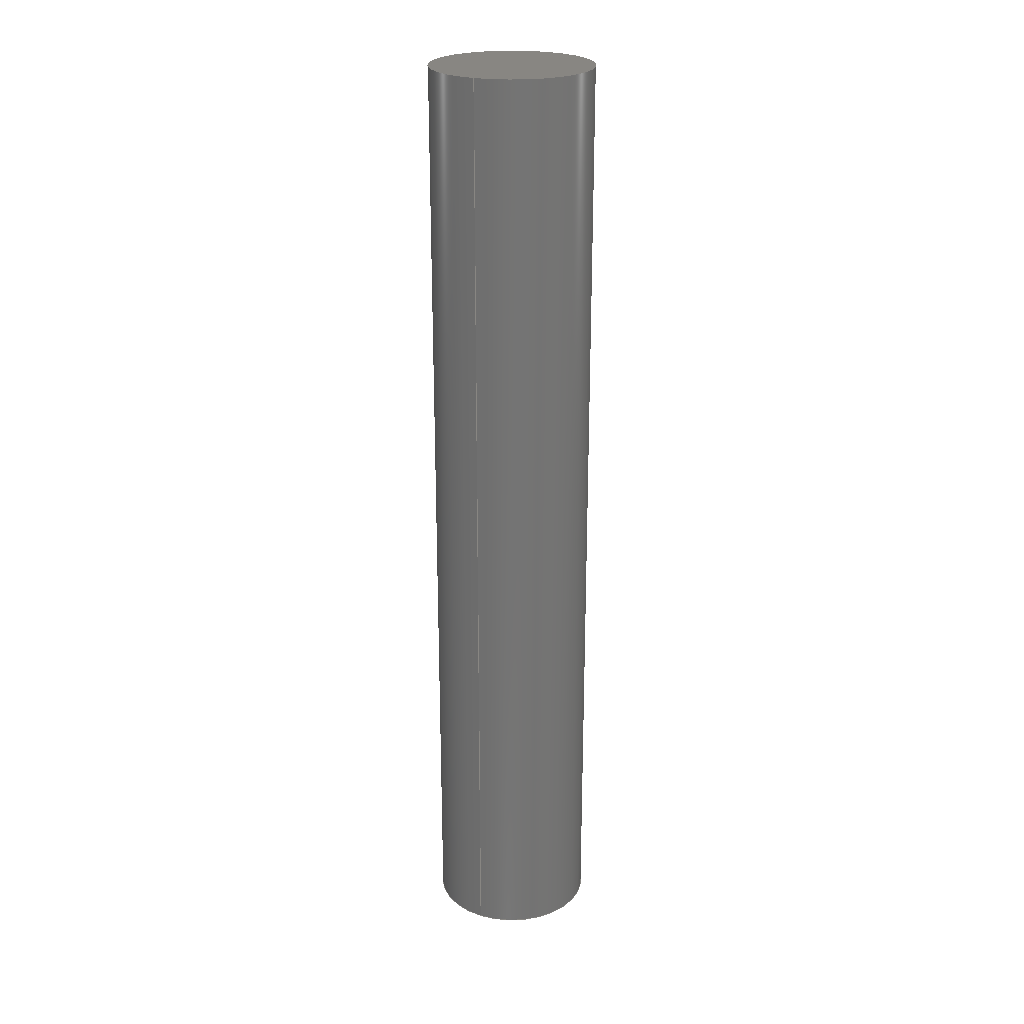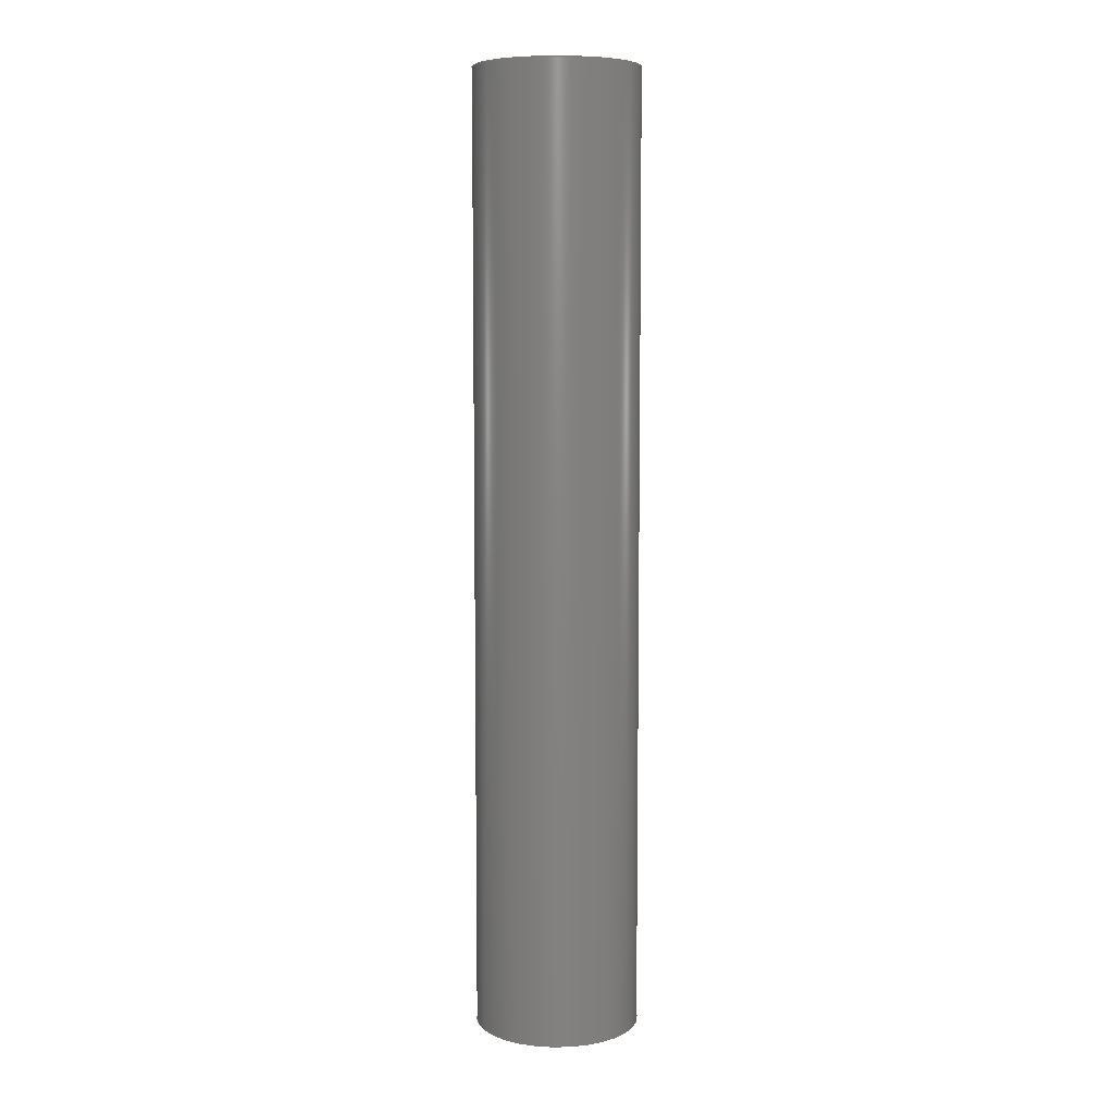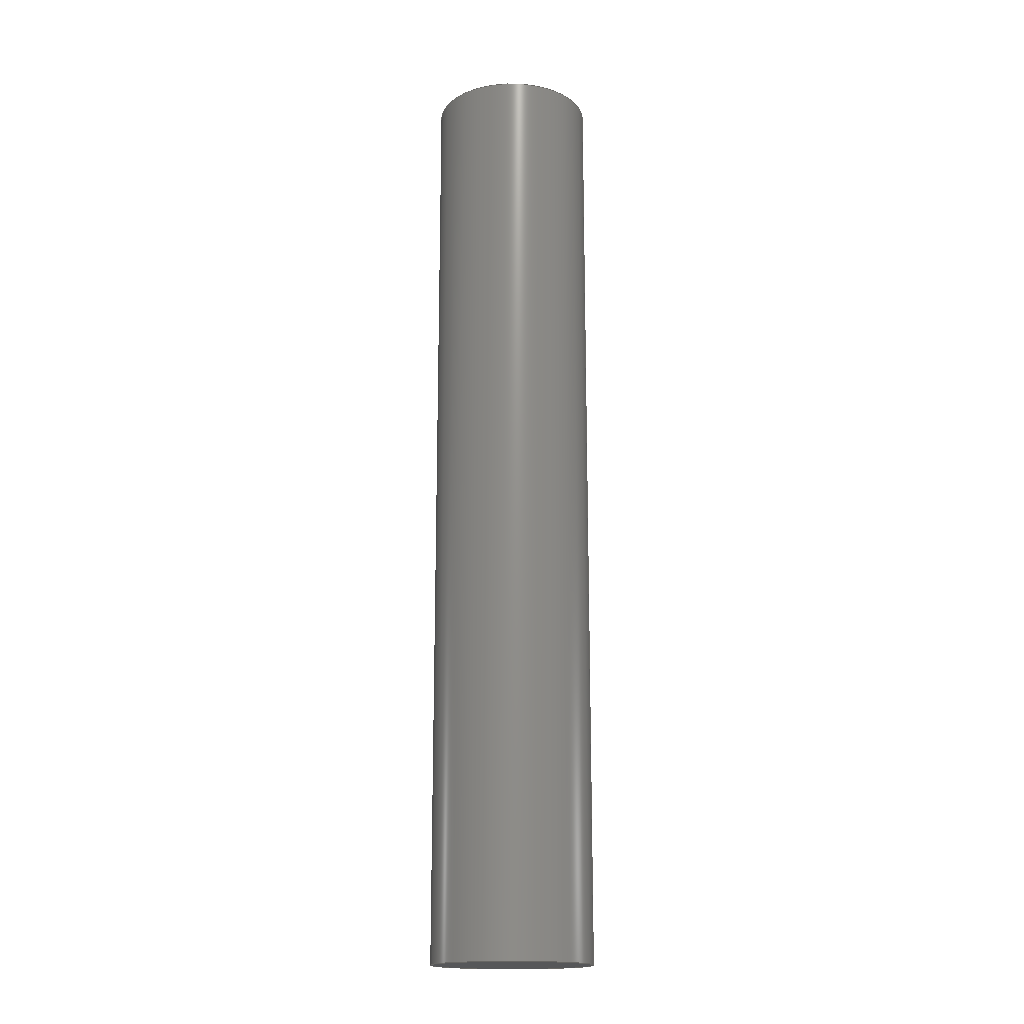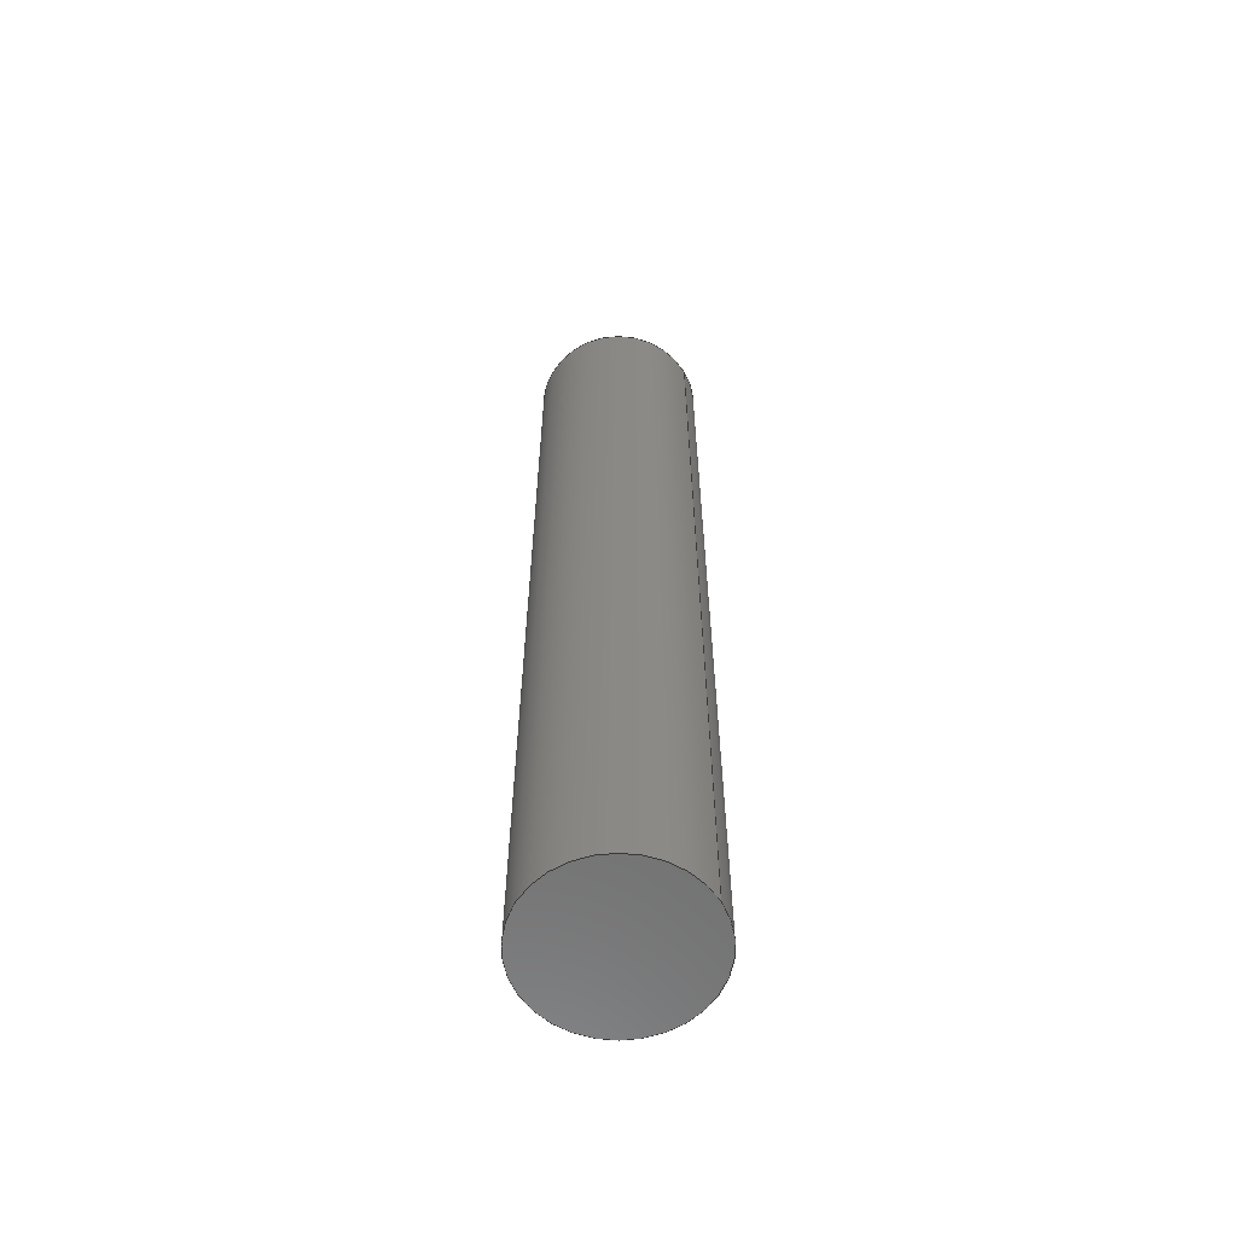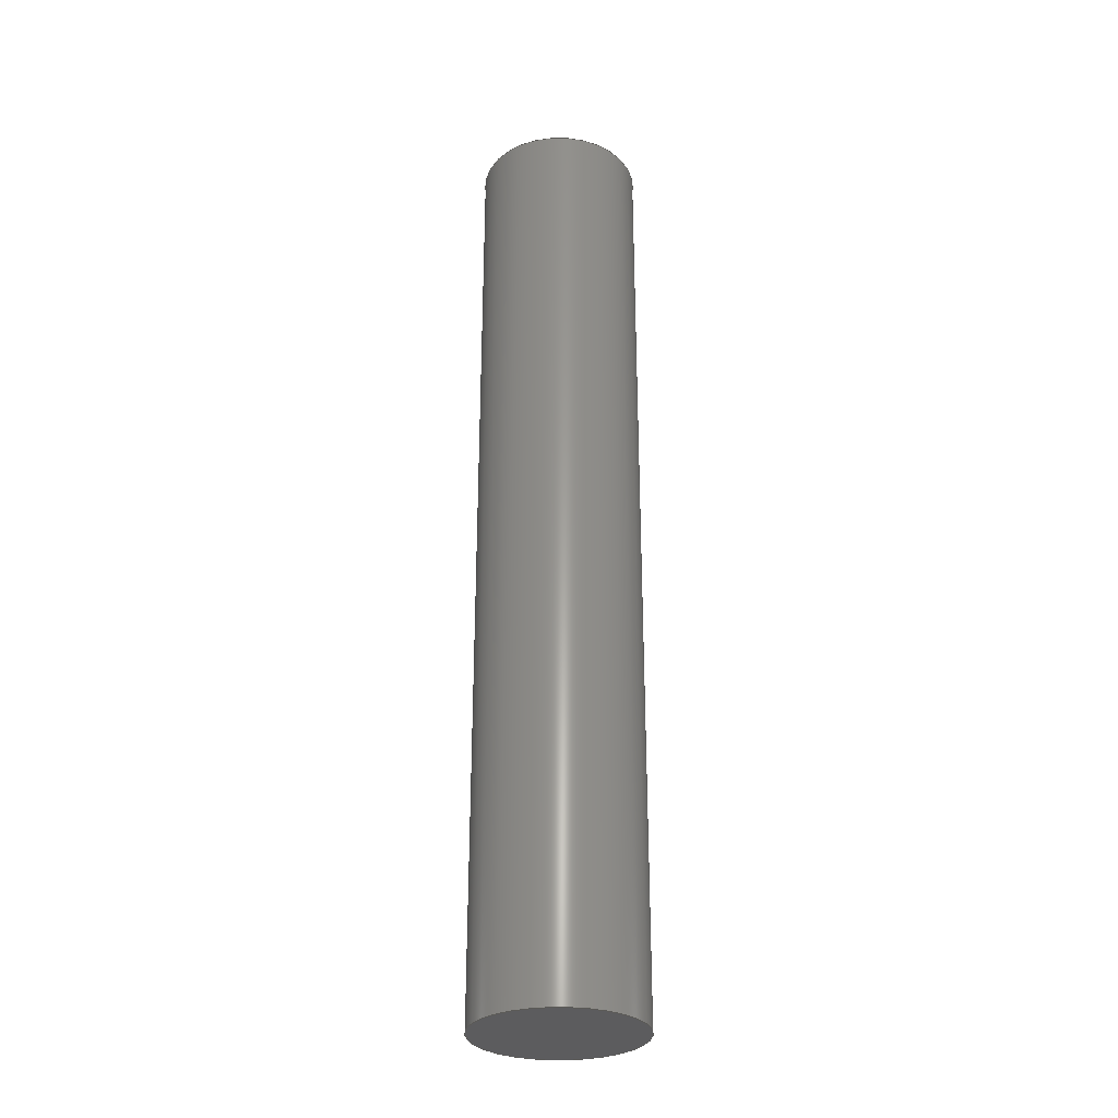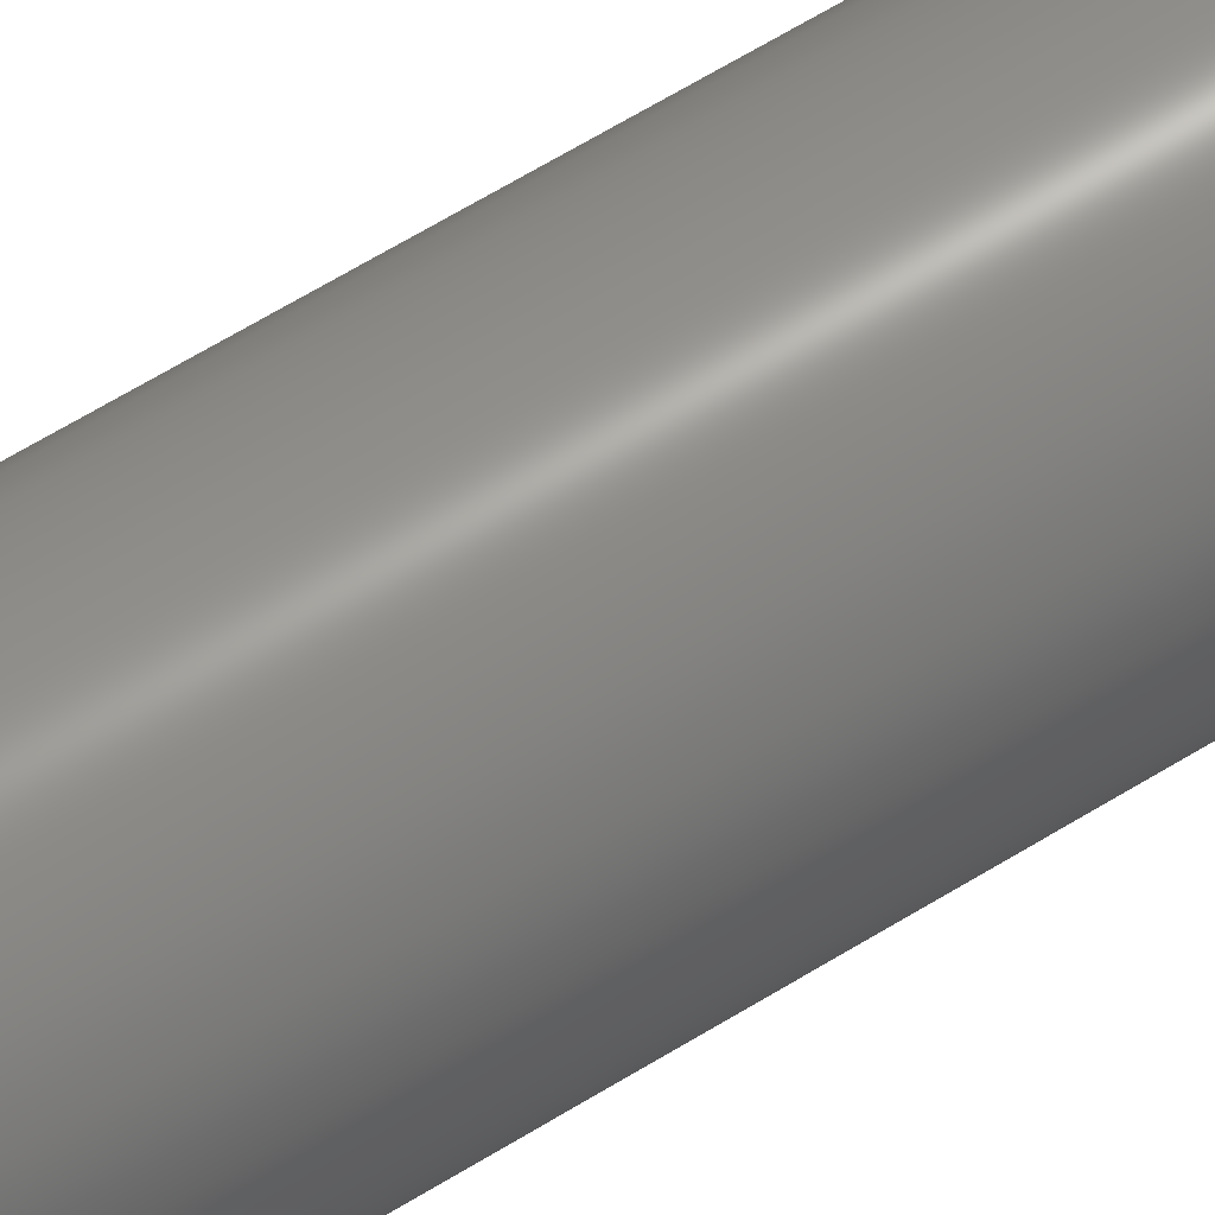
<metadata>
{"format":"step","ext":"step","renderer":"f3d","projection":"perspective","resolution":1024,"background":"white","views":[{"elev":23.6,"azim":-64.2,"up":"+Z"},{"elev":7.3,"azim":117.0,"up":"+Z"},{"elev":-17.1,"azim":177.4,"up":"+Z"},{"elev":-60.9,"azim":-149.8,"up":"+Z"},{"elev":-29.7,"azim":167.7,"up":"+Z"},{"elev":65.4,"azim":58.4,"up":"+Y"}]}
</metadata>
<code>
ISO-10303-21;
DATA;
#1=MECHANICAL_DESIGN_GEOMETRIC_PRESENTATION_REPRESENTATION('',(#4),#103);
#2=SHAPE_REPRESENTATION_RELATIONSHIP('SRR','None',#113,#3);
#3=ADVANCED_BREP_SHAPE_REPRESENTATION('',(#5),#102);
#4=STYLED_ITEM('',(#122),#5);
#5=MANIFOLD_SOLID_BREP('Solid1',#43);
#6=LINE('',#98,#7);
#7=VECTOR('',#84,0.3445);
#8=CYLINDRICAL_SURFACE('',#66,0.3445);
#9=FACE_OUTER_BOUND('',#12,.T.);
#10=FACE_OUTER_BOUND('',#13,.T.);
#11=FACE_OUTER_BOUND('',#14,.T.);
#12=EDGE_LOOP('',(#28,#29));
#13=EDGE_LOOP('',(#30,#31,#32,#33,#34,#35));
#14=EDGE_LOOP('',(#36,#37));
#15=CIRCLE('',#64,0.3445);
#16=CIRCLE('',#65,0.3445);
#17=CIRCLE('',#67,0.3445);
#18=CIRCLE('',#68,0.3445);
#19=VERTEX_POINT('',#89);
#20=VERTEX_POINT('',#90);
#21=VERTEX_POINT('',#94);
#22=VERTEX_POINT('',#95);
#23=EDGE_CURVE('',#19,#20,#15,.T.);
#24=EDGE_CURVE('',#20,#19,#16,.T.);
#25=EDGE_CURVE('',#21,#22,#17,.T.);
#26=EDGE_CURVE('',#22,#21,#18,.T.);
#27=EDGE_CURVE('',#22,#20,#6,.T.);
#28=ORIENTED_EDGE('',*,*,#23,.T.);
#29=ORIENTED_EDGE('',*,*,#24,.T.);
#30=ORIENTED_EDGE('',*,*,#25,.F.);
#31=ORIENTED_EDGE('',*,*,#26,.F.);
#32=ORIENTED_EDGE('',*,*,#27,.T.);
#33=ORIENTED_EDGE('',*,*,#23,.F.);
#34=ORIENTED_EDGE('',*,*,#24,.F.);
#35=ORIENTED_EDGE('',*,*,#27,.F.);
#36=ORIENTED_EDGE('',*,*,#25,.T.);
#37=ORIENTED_EDGE('',*,*,#26,.T.);
#38=PLANE('',#63);
#39=PLANE('',#69);
#40=ADVANCED_FACE('',(#9),#38,.F.);
#41=ADVANCED_FACE('',(#10),#8,.T.);
#42=ADVANCED_FACE('',(#11),#39,.T.);
#43=CLOSED_SHELL('',(#40,#41,#42));
#44=DERIVED_UNIT_ELEMENT(#46,1);
#45=DERIVED_UNIT_ELEMENT(#107,3);
#46=(
MASS_UNIT()
NAMED_UNIT(*)
SI_UNIT($,.GRAM.)
);
#47=DERIVED_UNIT((#44,#45));
#48=MEASURE_REPRESENTATION_ITEM('density measure',
POSITIVE_RATIO_MEASURE(1),#47);
#49=PROPERTY_DEFINITION_REPRESENTATION(#54,#51);
#50=PROPERTY_DEFINITION_REPRESENTATION(#55,#52);
#51=REPRESENTATION('material name',(#53),#102);
#52=REPRESENTATION('density',(#48),#102);
#53=DESCRIPTIVE_REPRESENTATION_ITEM('Generic','Generic');
#54=PROPERTY_DEFINITION('material property','material name',#115);
#55=PROPERTY_DEFINITION('material property','density of part',#115);
#56=DATE_TIME_ROLE('creation_date');
#57=APPLIED_DATE_AND_TIME_ASSIGNMENT(#58,#56,(#115));
#58=DATE_AND_TIME(#59,#60);
#59=CALENDAR_DATE(2022,25,10);
#60=LOCAL_TIME(0,0,0,#61);
#61=COORDINATED_UNIVERSAL_TIME_OFFSET(0,0,.BEHIND.);
#62=AXIS2_PLACEMENT_3D('placement',#87,#70,#71);
#63=AXIS2_PLACEMENT_3D('',#88,#72,#73);
#64=AXIS2_PLACEMENT_3D('',#91,#74,#75);
#65=AXIS2_PLACEMENT_3D('',#92,#76,#77);
#66=AXIS2_PLACEMENT_3D('',#93,#78,#79);
#67=AXIS2_PLACEMENT_3D('',#96,#80,#81);
#68=AXIS2_PLACEMENT_3D('',#97,#82,#83);
#69=AXIS2_PLACEMENT_3D('',#99,#85,#86);
#70=DIRECTION('axis',(0,0,1));
#71=DIRECTION('refdir',(1,0,0));
#72=DIRECTION('center_axis',(0,0,1));
#73=DIRECTION('ref_axis',(1,0,0));
#74=DIRECTION('center_axis',(0,0,-1));
#75=DIRECTION('ref_axis',(1,0,0));
#76=DIRECTION('center_axis',(0,0,-1));
#77=DIRECTION('ref_axis',(1,0,0));
#78=DIRECTION('center_axis',(0,0,1));
#79=DIRECTION('ref_axis',(1,0,0));
#80=DIRECTION('center_axis',(0,0,1));
#81=DIRECTION('ref_axis',(1,0,0));
#82=DIRECTION('center_axis',(0,0,1));
#83=DIRECTION('ref_axis',(1,0,0));
#84=DIRECTION('',(0,0,-1));
#85=DIRECTION('center_axis',(0,0,1));
#86=DIRECTION('ref_axis',(1,0,0));
#87=CARTESIAN_POINT('',(0,0,0));
#88=CARTESIAN_POINT('Origin',(0,-3.529,-2));
#89=CARTESIAN_POINT('',(0.3445,-3.529,-2));
#90=CARTESIAN_POINT('',(-0.3445,-3.529,-2));
#91=CARTESIAN_POINT('Origin',(0,-3.529,-2));
#92=CARTESIAN_POINT('Origin',(0,-3.529,-2));
#93=CARTESIAN_POINT('Origin',(0,-3.529,0));
#94=CARTESIAN_POINT('',(0.3445,-3.529,2));
#95=CARTESIAN_POINT('',(-0.3445,-3.529,2));
#96=CARTESIAN_POINT('Origin',(0,-3.529,2));
#97=CARTESIAN_POINT('Origin',(0,-3.529,2));
#98=CARTESIAN_POINT('',(-0.3445,-3.529,0));
#99=CARTESIAN_POINT('Origin',(0,-3.529,2));
#100=UNCERTAINTY_MEASURE_WITH_UNIT(LENGTH_MEASURE(0.0003937),
#105,'DISTANCE_ACCURACY_VALUE',
'Maximum model space distance between geometric entities at asserted c
onnectivities');
#101=UNCERTAINTY_MEASURE_WITH_UNIT(LENGTH_MEASURE(0.0003937),
#105,'DISTANCE_ACCURACY_VALUE',
'Maximum model space distance between geometric entities at asserted c
onnectivities');
#102=(
GEOMETRIC_REPRESENTATION_CONTEXT(3)
GLOBAL_UNCERTAINTY_ASSIGNED_CONTEXT((#100))
GLOBAL_UNIT_ASSIGNED_CONTEXT((#105,#109,#110))
REPRESENTATION_CONTEXT('','3D')
);
#103=(
GEOMETRIC_REPRESENTATION_CONTEXT(3)
GLOBAL_UNCERTAINTY_ASSIGNED_CONTEXT((#101))
GLOBAL_UNIT_ASSIGNED_CONTEXT((#105,#109,#110))
REPRESENTATION_CONTEXT('','3D')
);
#104=DIMENSIONAL_EXPONENTS(1,0,0,0,0,0,0);
#105=(
CONVERSION_BASED_UNIT('inch',#108)
LENGTH_UNIT()
NAMED_UNIT(#104)
);
#106=(
LENGTH_UNIT()
NAMED_UNIT(*)
SI_UNIT(.MILLI.,.METRE.)
);
#107=(
LENGTH_UNIT()
NAMED_UNIT(*)
SI_UNIT(.CENTI.,.METRE.)
);
#108=LENGTH_MEASURE_WITH_UNIT(LENGTH_MEASURE(25.4),#106);
#109=(
NAMED_UNIT(*)
PLANE_ANGLE_UNIT()
SI_UNIT($,.RADIAN.)
);
#110=(
NAMED_UNIT(*)
SI_UNIT($,.STERADIAN.)
SOLID_ANGLE_UNIT()
);
#111=SHAPE_DEFINITION_REPRESENTATION(#112,#113);
#112=PRODUCT_DEFINITION_SHAPE('',$,#115);
#113=SHAPE_REPRESENTATION('',(#62),#102);
#114=PRODUCT_DEFINITION_CONTEXT('part definition',#119,'design');
#115=PRODUCT_DEFINITION('Marcador','Marcador',#116,#114);
#116=PRODUCT_DEFINITION_FORMATION('',$,#121);
#117=PRODUCT_RELATED_PRODUCT_CATEGORY('Marcador','Marcador',(#121));
#118=APPLICATION_PROTOCOL_DEFINITION('international standard',
'automotive_design',2009,#119);
#119=APPLICATION_CONTEXT(
'Core Data for Automotive Mechanical Design Process');
#120=PRODUCT_CONTEXT('part definition',#119,'mechanical');
#121=PRODUCT('Marcador','Marcador',$,(#120));
#122=PRESENTATION_STYLE_ASSIGNMENT((#123));
#123=SURFACE_STYLE_USAGE(.BOTH.,#126);
#124=SURFACE_STYLE_RENDERING_WITH_PROPERTIES($,#130,(#125));
#125=SURFACE_STYLE_TRANSPARENT(0);
#126=SURFACE_SIDE_STYLE('',(#127,#124));
#127=SURFACE_STYLE_FILL_AREA(#128);
#128=FILL_AREA_STYLE('',(#129));
#129=FILL_AREA_STYLE_COLOUR('',#130);
#130=COLOUR_RGB('',0.749,0.749,0.749);
ENDSEC;
END-ISO-10303-21;

</code>
